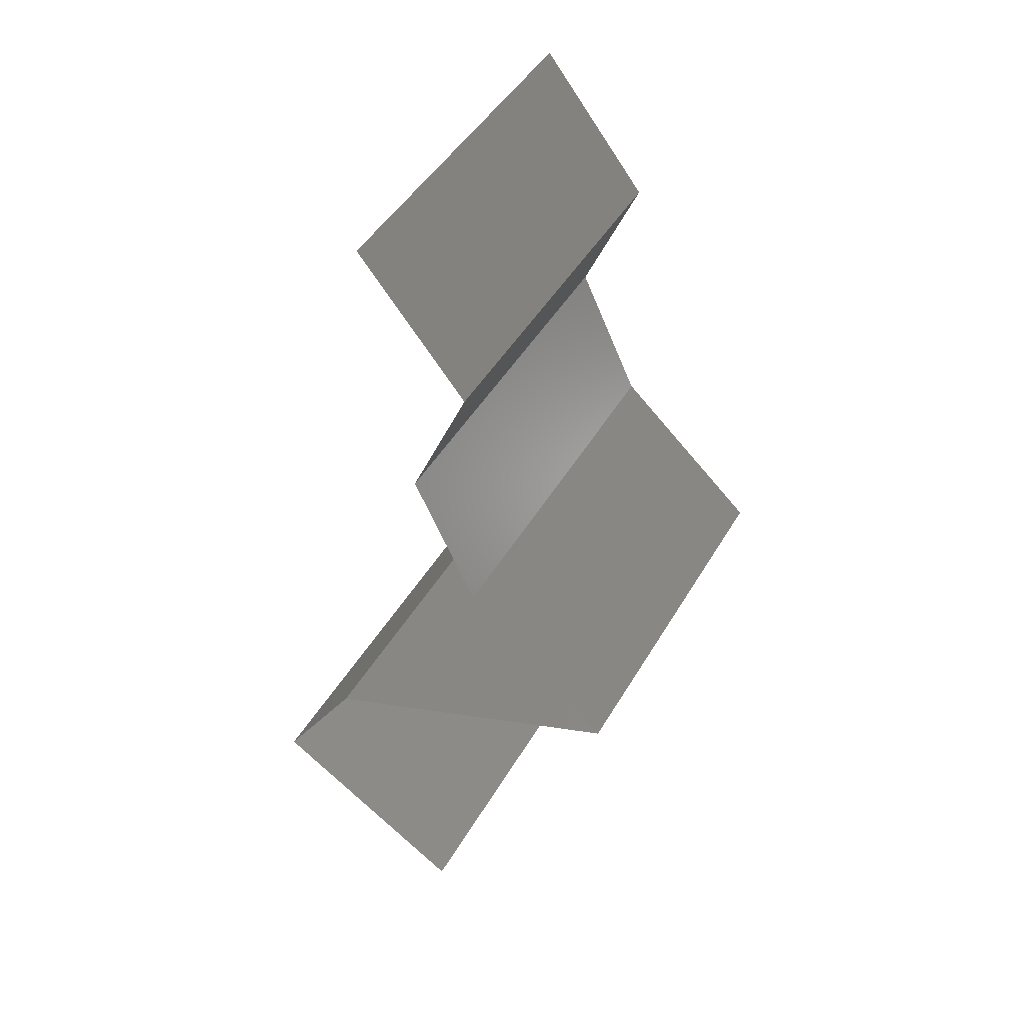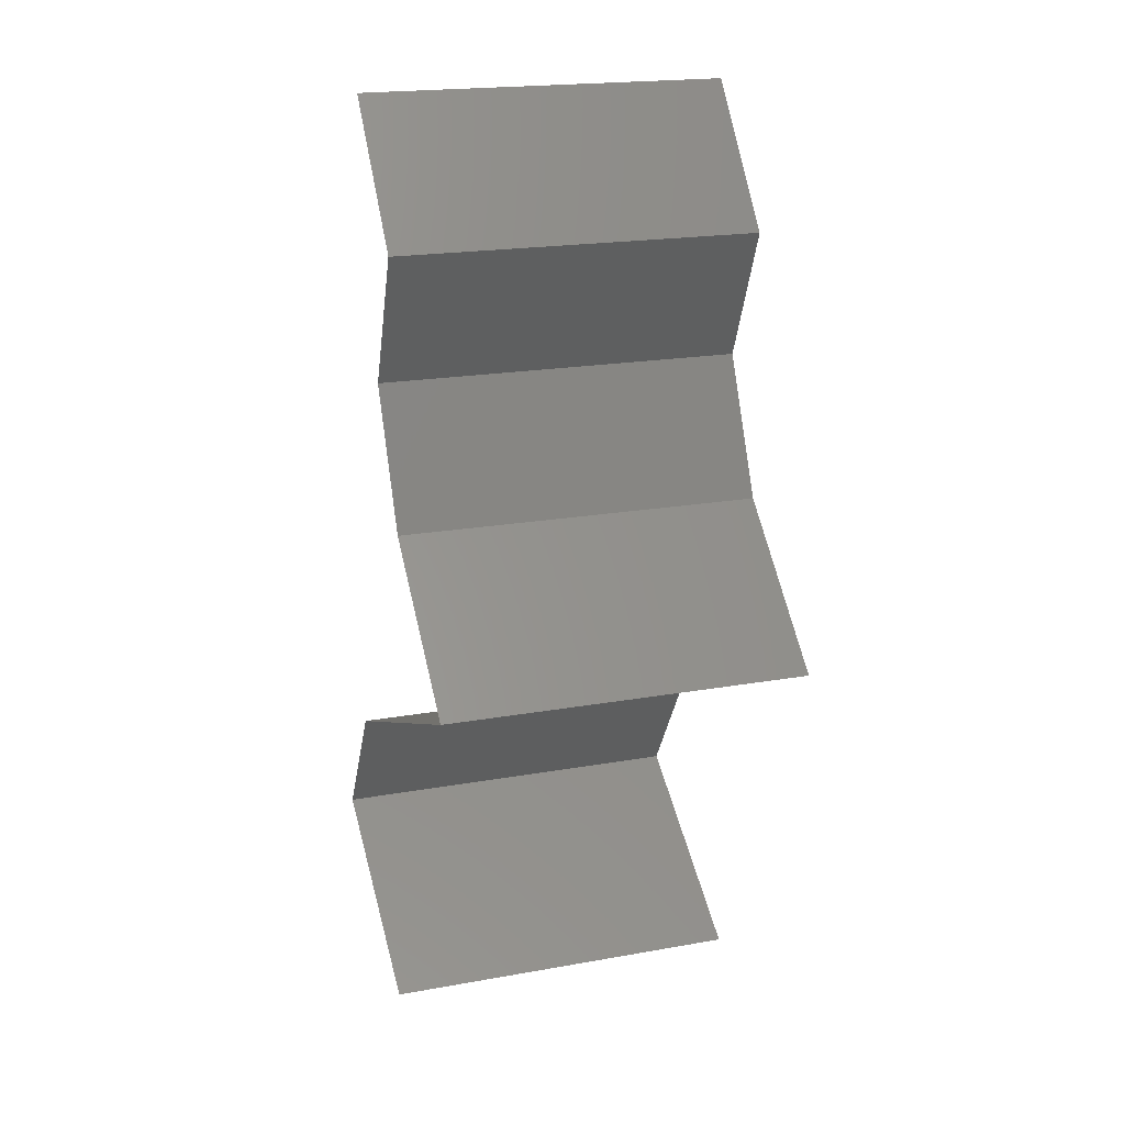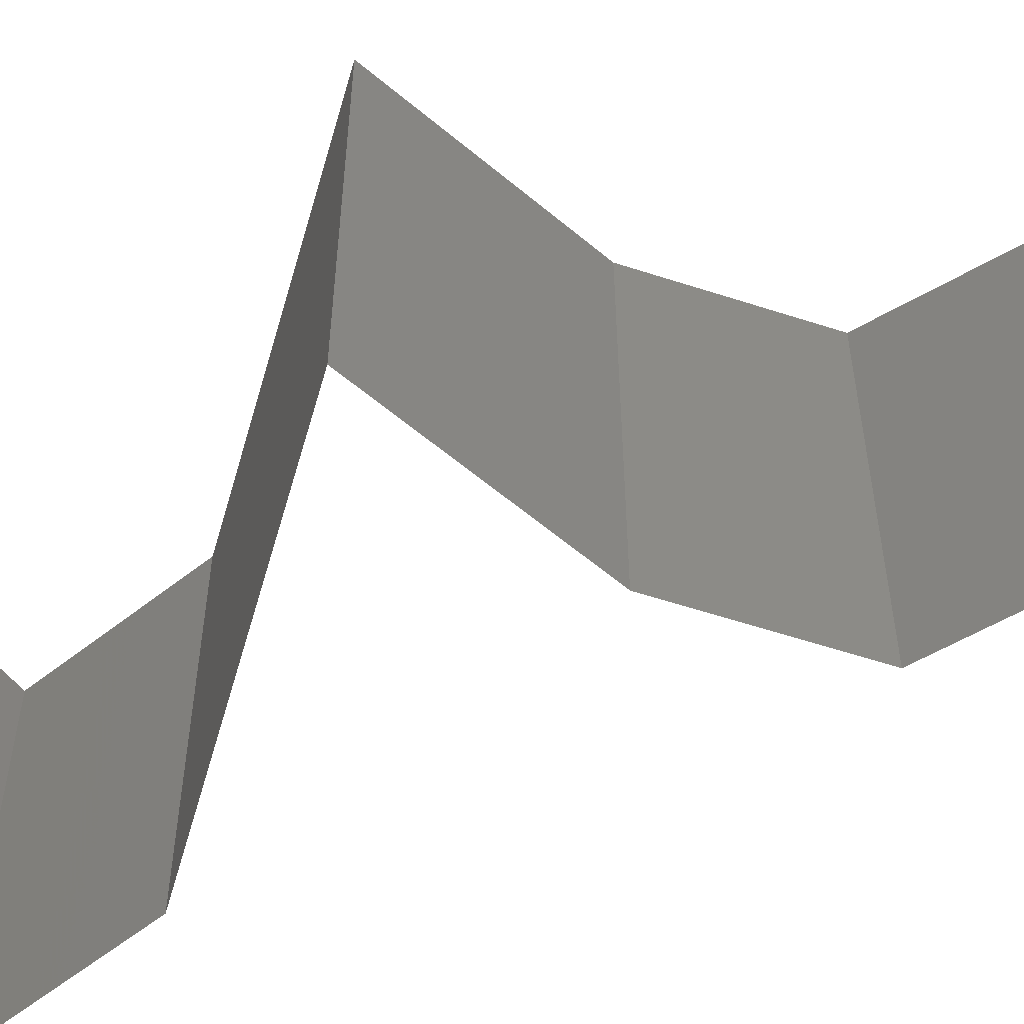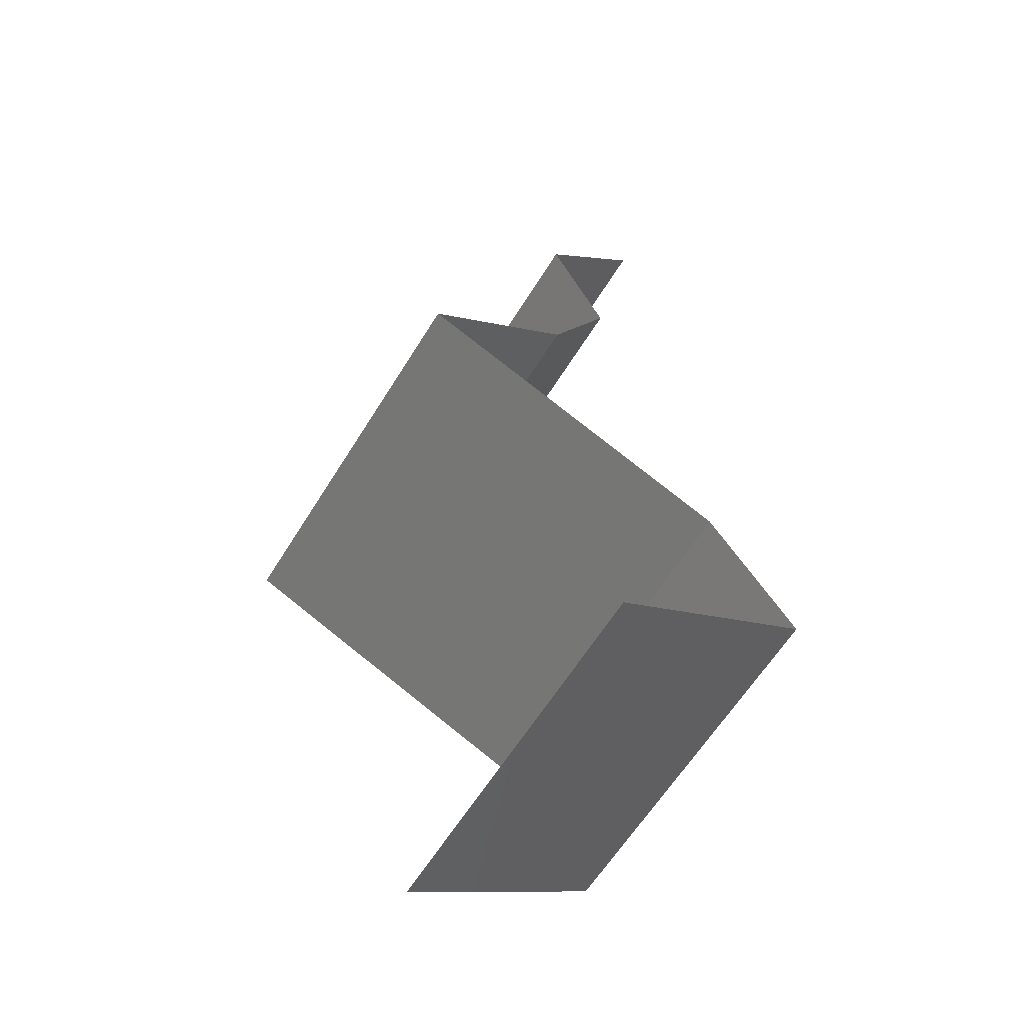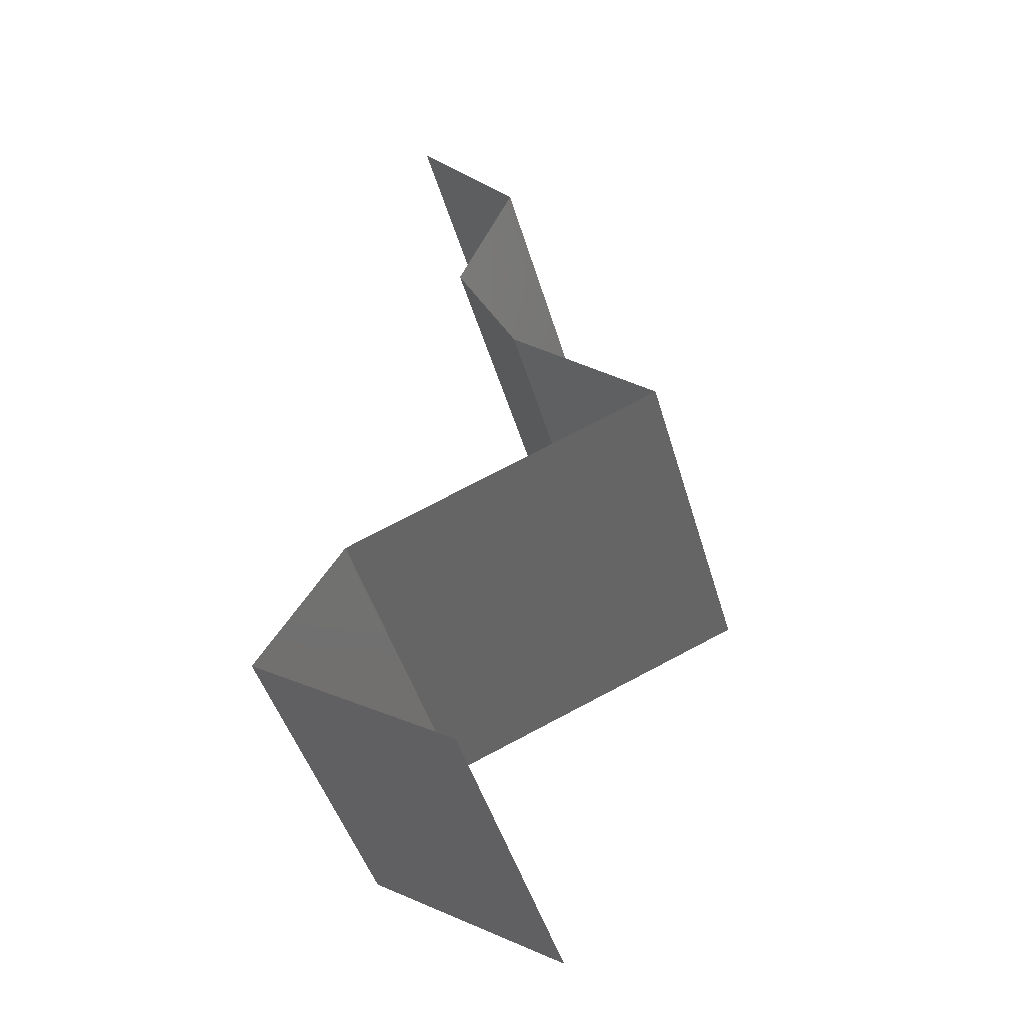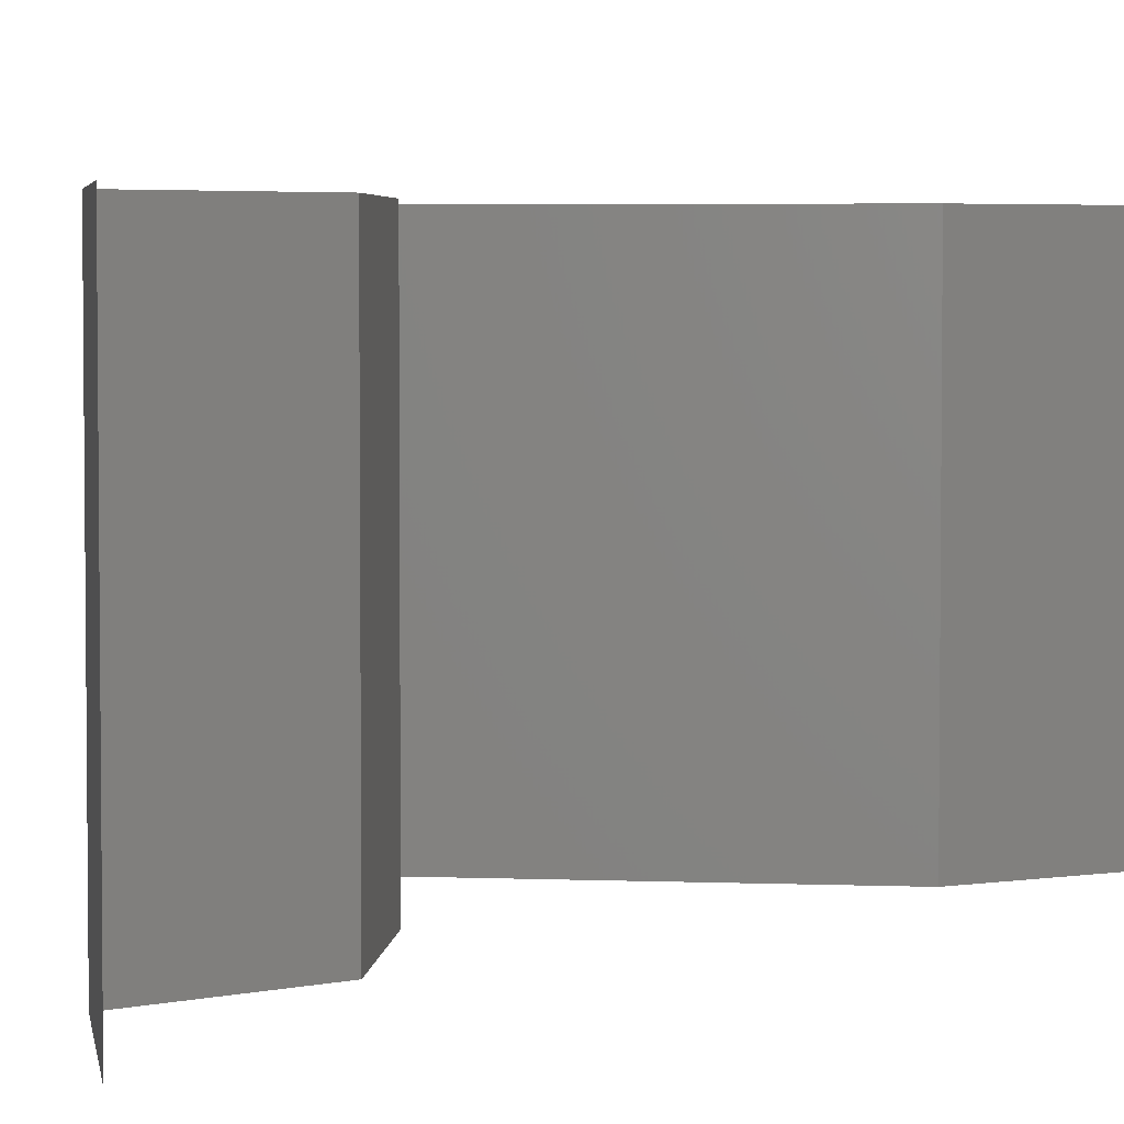
<metadata>
{"format":"stl","ext":"stl","renderer":"f3d","projection":"perspective","resolution":1024,"background":"white","views":[{"elev":45.7,"azim":28.6,"up":"+Y"},{"elev":20.0,"azim":71.8,"up":"+Y"},{"elev":-59.3,"azim":96.8,"up":"+Z"},{"elev":-62.5,"azim":148.2,"up":"+Y"},{"elev":-46.1,"azim":16.0,"up":"+Y"},{"elev":4.0,"azim":-149.8,"up":"+Z"}]}
</metadata>
<code>
# stl→obj: 42 verts, 60 faces
v 0.03056 0.05834 0.02
v 0.03056 0.05834 0.01
v 0.03348 0.05469 0.015
v 0.0364 0.05105 0
v 0.0364 0.05105 0.01
v 0.03348 0.05469 0.005
v 0.03056 0.05834 0
v 0.0364 0.05105 0.02
v 0.03481 0.0474 0.015
v 0.03321 0.04375 0
v 0.03321 0.04375 0.01
v 0.03481 0.0474 0.005
v 0.03321 0.04375 0.02
v 0.03494 0.04011 0.015
v 0.03667 0.03646 0
v 0.03667 0.03646 0.01
v 0.03494 0.04011 0.005
v 0.03667 0.03646 0.02
v 0.04469 0.02917 0.02
v 0.04068 0.03282 0.01451
v 0.04469 0.02917 0
v 0.04068 0.03282 0.005521
v 0.04469 0.02917 0.01
v 0.03596 0.02552 0
v 0.03776 0.02627 0.007632
v 0.02724 0.02188 0.01
v 0.02724 0.02188 0.02
v 0.03364 0.02455 0.01307
v 0.03596 0.02552 0.02
v 0.02724 0.02188 0
v 0.0316 0.0237 0.005
v 0.03944 0.02698 0.0142
v 0.02494 0.01823 0.015
v 0.02264 0.01458 0
v 0.02264 0.01458 0.01
v 0.02494 0.01823 0.005
v 0.02264 0.01458 0.02
v 0.0282 0.01094 0
v 0.03375 0.007292 0.01
v 0.0282 0.01094 0.02
v 0.03375 0.007292 0
v 0.03375 0.007292 0.02
f 1 2 3
f 4 5 6
f 2 7 6
f 5 8 3
f 8 1 3
f 5 2 6
f 7 4 6
f 2 5 3
f 8 5 9
f 10 11 12
f 5 4 12
f 11 13 9
f 5 11 9
f 11 5 12
f 4 10 12
f 13 8 9
f 13 11 14
f 15 16 17
f 11 10 17
f 16 18 14
f 18 13 14
f 16 11 17
f 10 15 17
f 11 16 14
f 19 18 20
f 15 21 22
f 16 22 20
f 18 16 20
f 22 23 20
f 21 23 22
f 16 15 22
f 23 19 20
f 21 24 25
f 23 21 25
f 26 27 28
f 27 29 28
f 30 26 31
f 19 23 32
f 24 30 31
f 29 19 32
f 26 28 31
f 28 25 31
f 32 23 25
f 25 24 31
f 32 25 28
f 29 32 28
f 27 26 33
f 34 35 36
f 26 30 36
f 35 37 33
f 35 26 36
f 26 35 33
f 37 27 33
f 30 34 36
f 38 39 35
f 39 40 35
f 38 35 34
f 35 40 37
f 39 38 41
f 40 39 42

</code>
